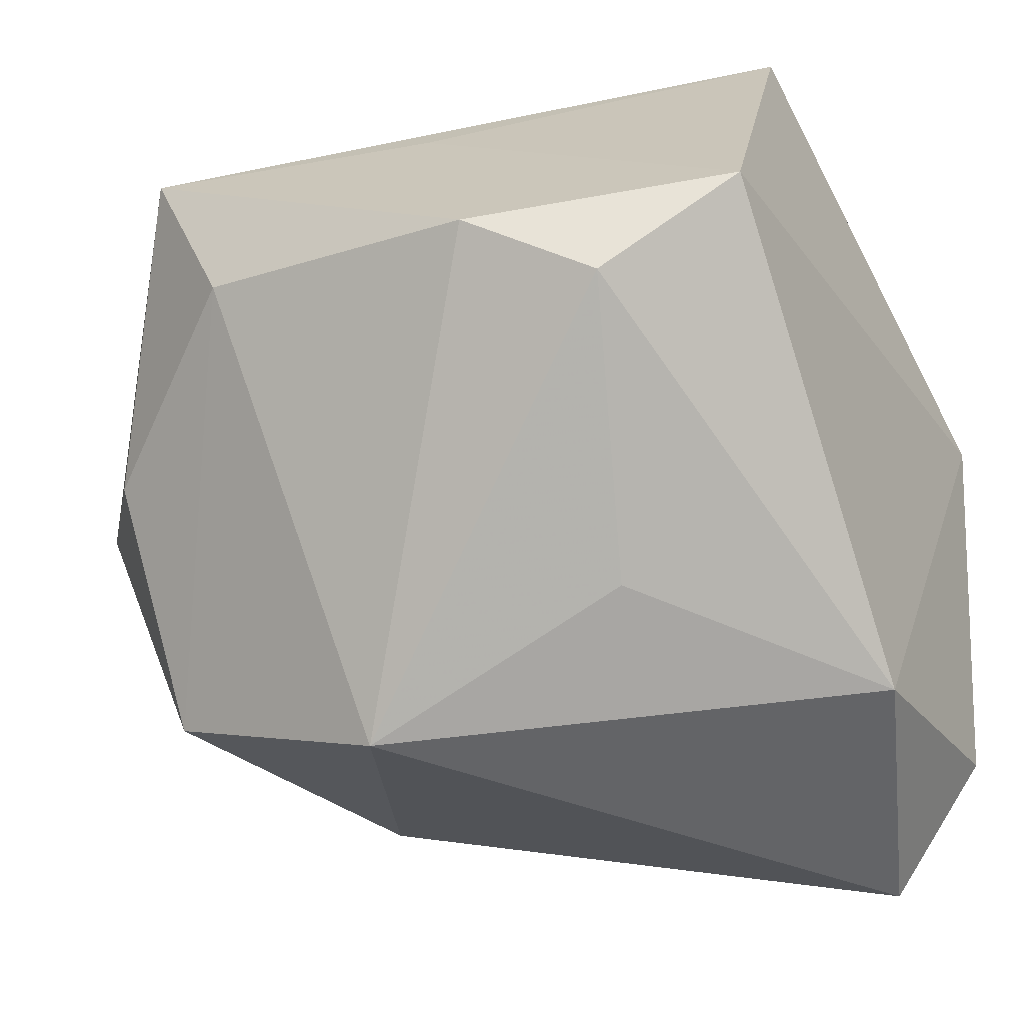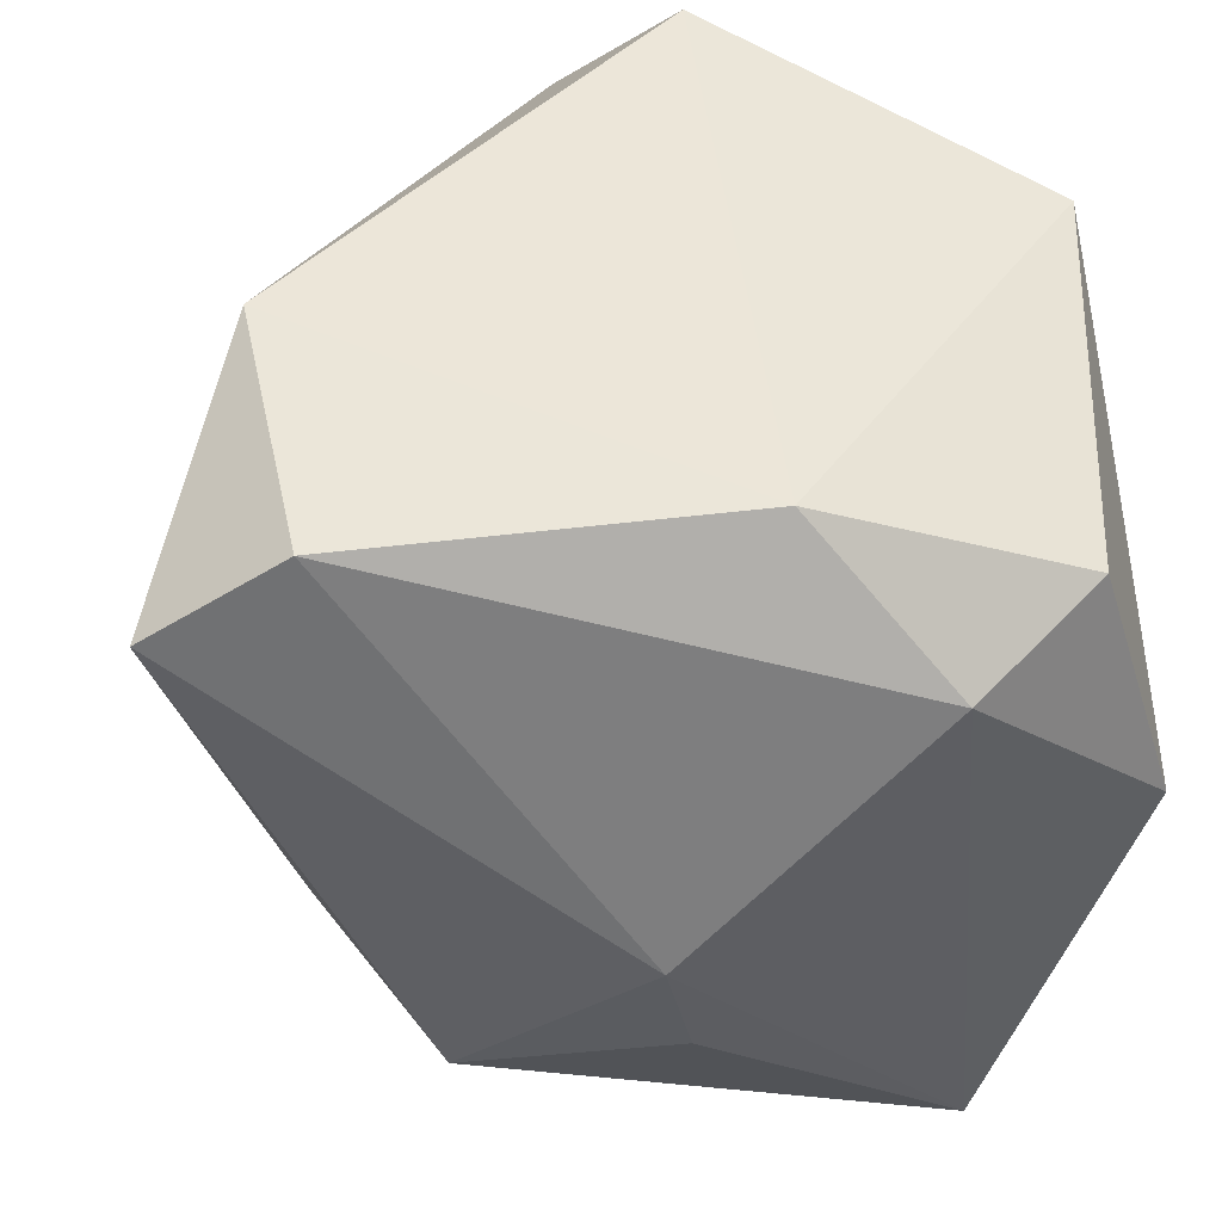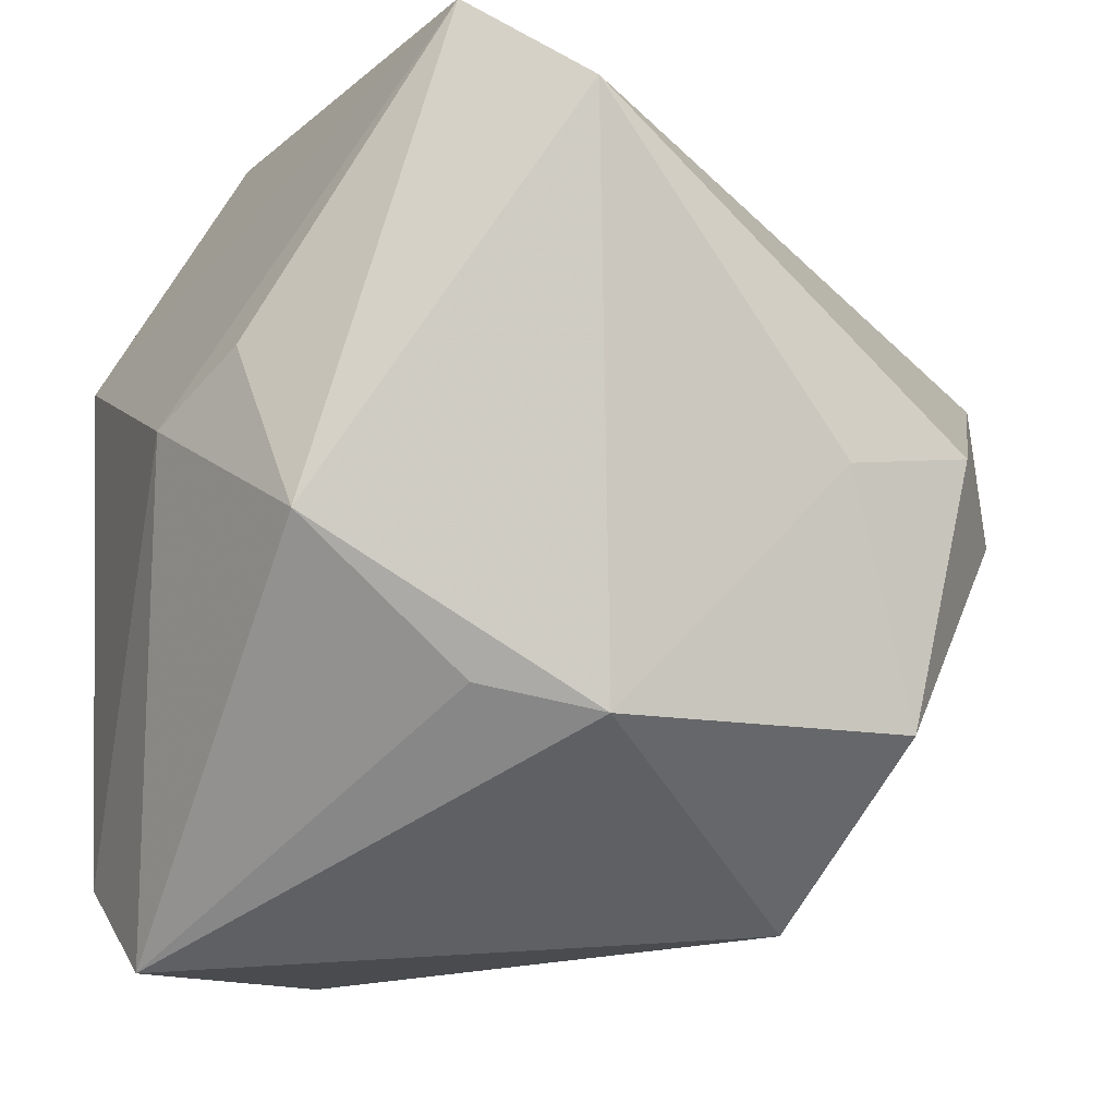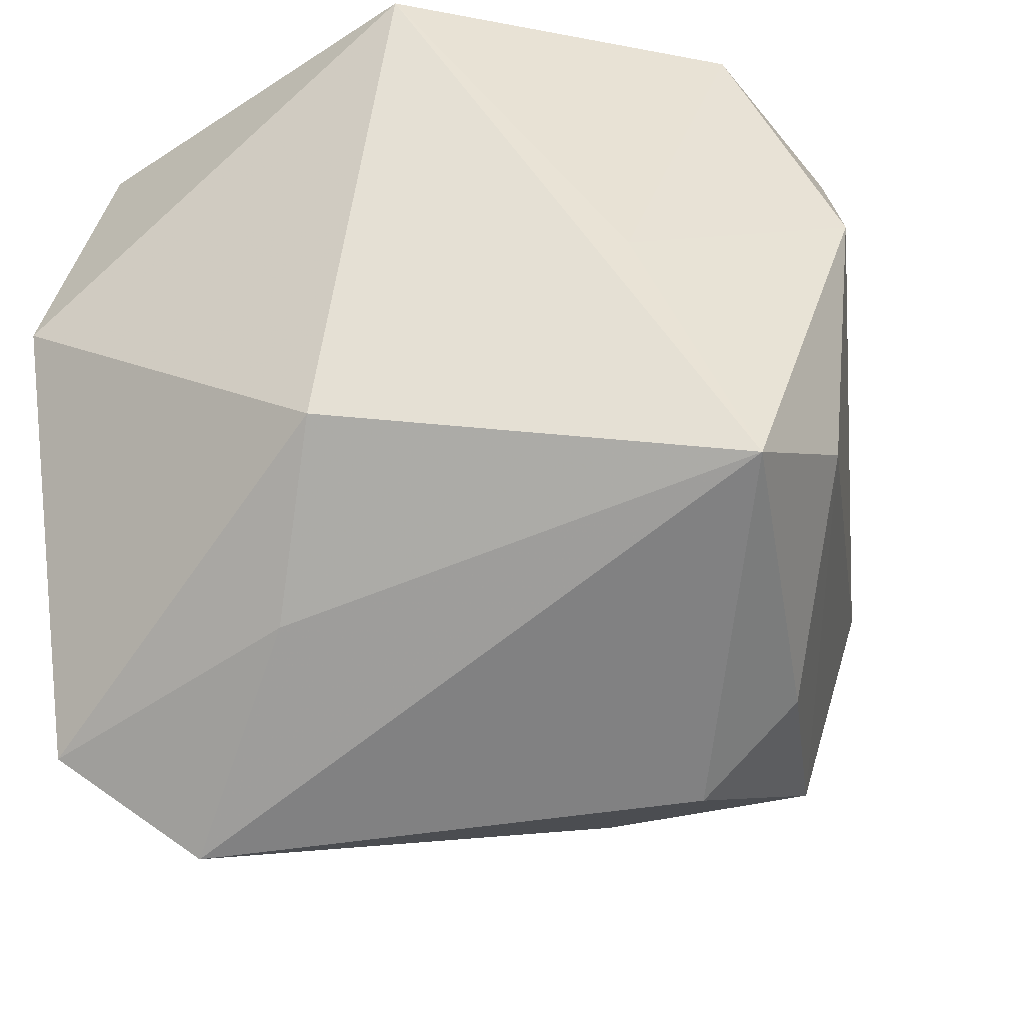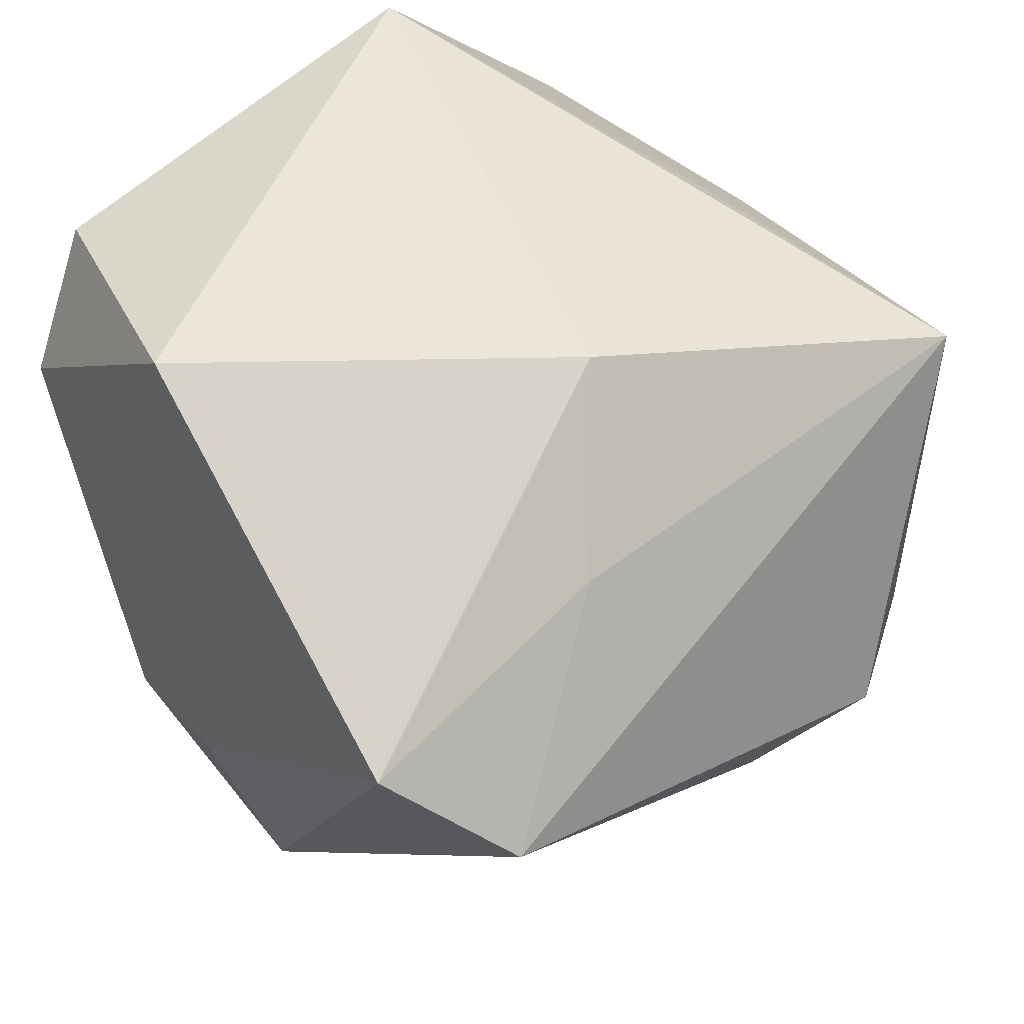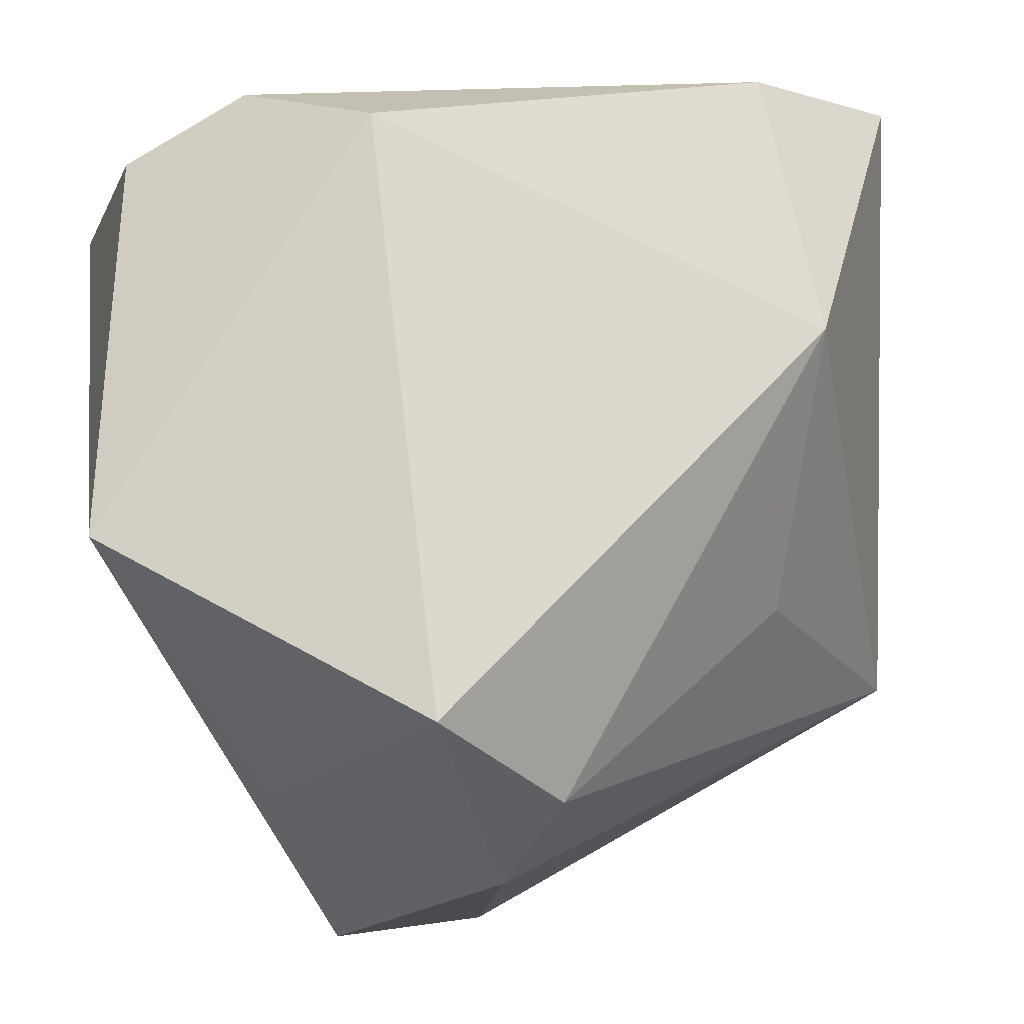
<metadata>
{"format":"obj","ext":"obj","renderer":"f3d","projection":"perspective","resolution":1024,"background":"white","views":[{"elev":-27.0,"azim":118.3,"up":"+Z"},{"elev":48.9,"azim":-99.0,"up":"+Y"},{"elev":-38.4,"azim":-36.4,"up":"+Z"},{"elev":-33.5,"azim":28.2,"up":"+Y"},{"elev":55.5,"azim":-33.1,"up":"+Z"},{"elev":71.7,"azim":81.6,"up":"+Y"}]}
</metadata>
<code>
v -0.02631 0.04016 -0.03433
v 0.04779 -0.01816 0.007073
v 0.02423 -0.04703 -0.007199
v 0.003031 -0.01942 0.04172
v -0.0387 -0.01861 -0.02549
v 0.03562 -0.03766 -0.007633
v -0.01728 -0.01796 -0.0364
v 0.034 0.0008087 0.02851
v 0.01022 -0.04442 -0.01296
v -0.005114 -0.02436 -0.03857
v 0.01202 0.03463 0.04172
v -0.0264 -0.05142 0.0139
v -0.007536 -0.03536 0.02887
v -0.04344 -0.0134 -0.003276
v -0.03482 0.004283 0.04172
v 0.003009 0.04121 -0.03604
v -0.03724 -0.04226 0.02633
v -0.02526 0.03013 -0.04882
v 0.05008 0.01421 0.004496
v 0.04512 0.02752 -0.0027
v 0.046 -0.02765 0.02425
v -0.04 0.02654 0.02038
v -0.02818 0.04121 0.006914
v 0.03006 -0.007293 -0.04278
v -0.0446 -0.0001472 -0.006121
v 0.0381 0.04077 0.00909
v 0.02618 0.02045 -0.02877
v 0.02561 -0.03446 -0.03425
v -0.03097 0.03119 0.034
f 4 21 11
f 3 21 12
f 1 22 23
f 23 16 1
f 1 16 18
f 18 16 24
f 12 21 13
f 21 4 13
f 15 4 11
f 21 3 6
f 28 6 3
f 11 21 8
f 21 6 2
f 2 28 24
f 6 28 2
f 26 20 16
f 26 23 11
f 16 23 26
f 11 8 26
f 24 16 27
f 27 20 24
f 16 20 27
f 11 23 29
f 29 23 22
f 29 15 11
f 22 15 29
f 10 18 24
f 7 18 10
f 24 28 10
f 25 22 1
f 1 18 25
f 9 3 12
f 9 28 3
f 12 10 9
f 9 10 28
f 21 2 19
f 20 26 19
f 24 20 19
f 19 2 24
f 19 8 21
f 19 26 8
f 4 15 17
f 17 15 22
f 22 25 17
f 12 13 17
f 17 13 4
f 5 10 12
f 7 10 5
f 12 17 5
f 5 18 7
f 5 25 18
f 14 17 25
f 25 5 14
f 14 5 17

</code>
